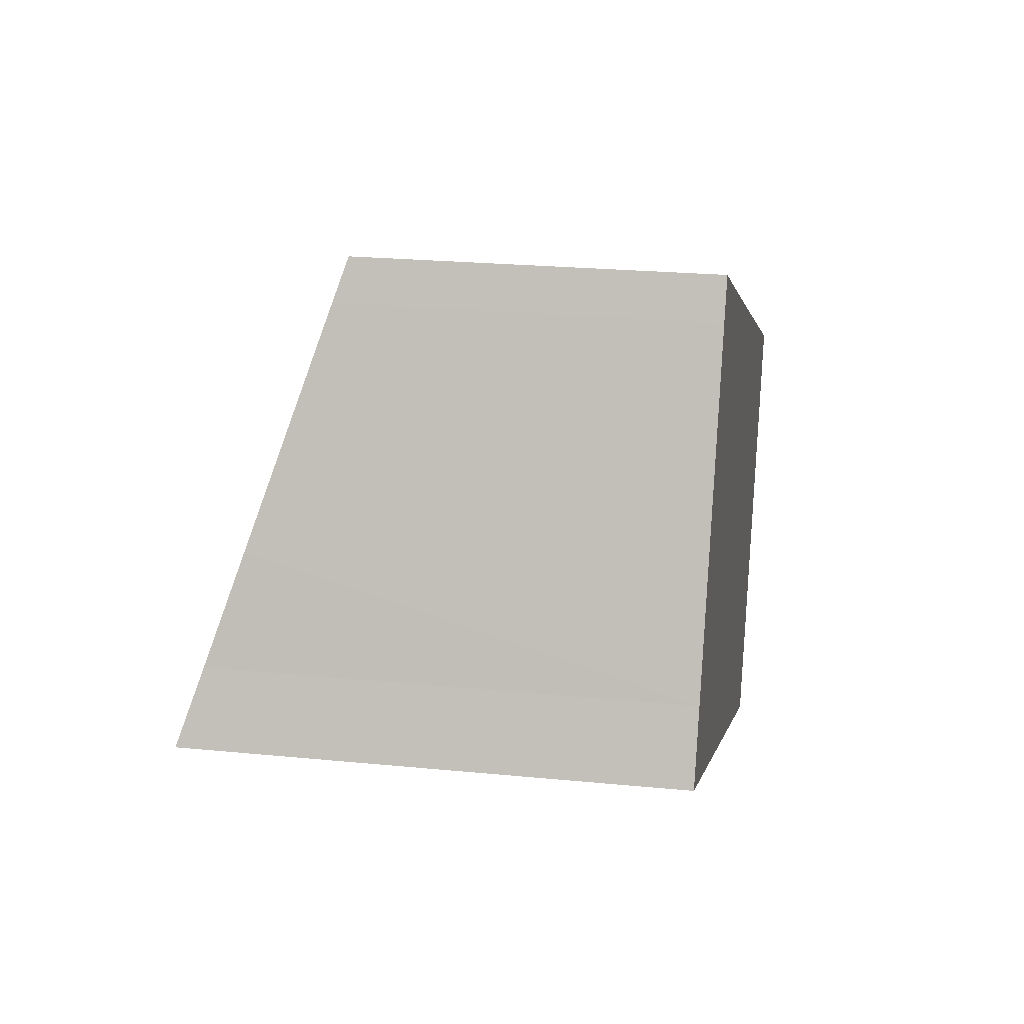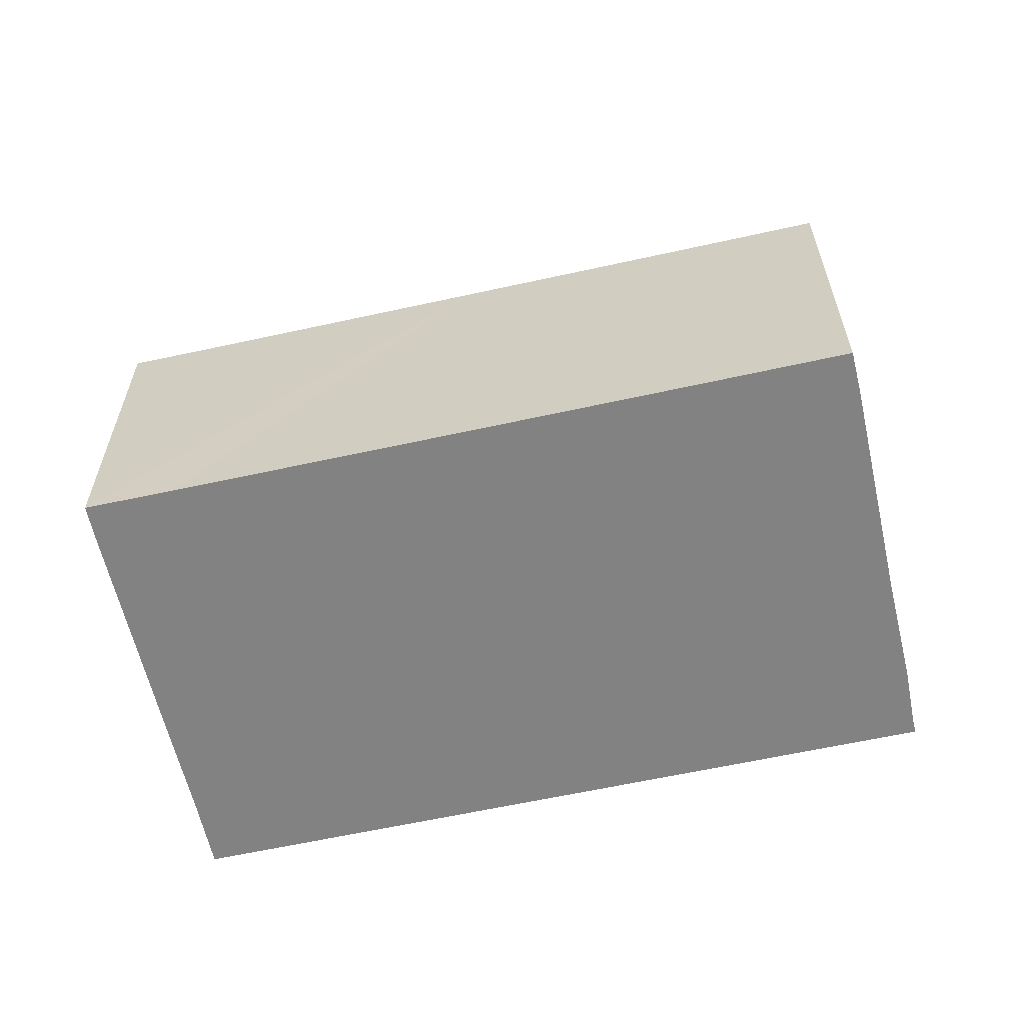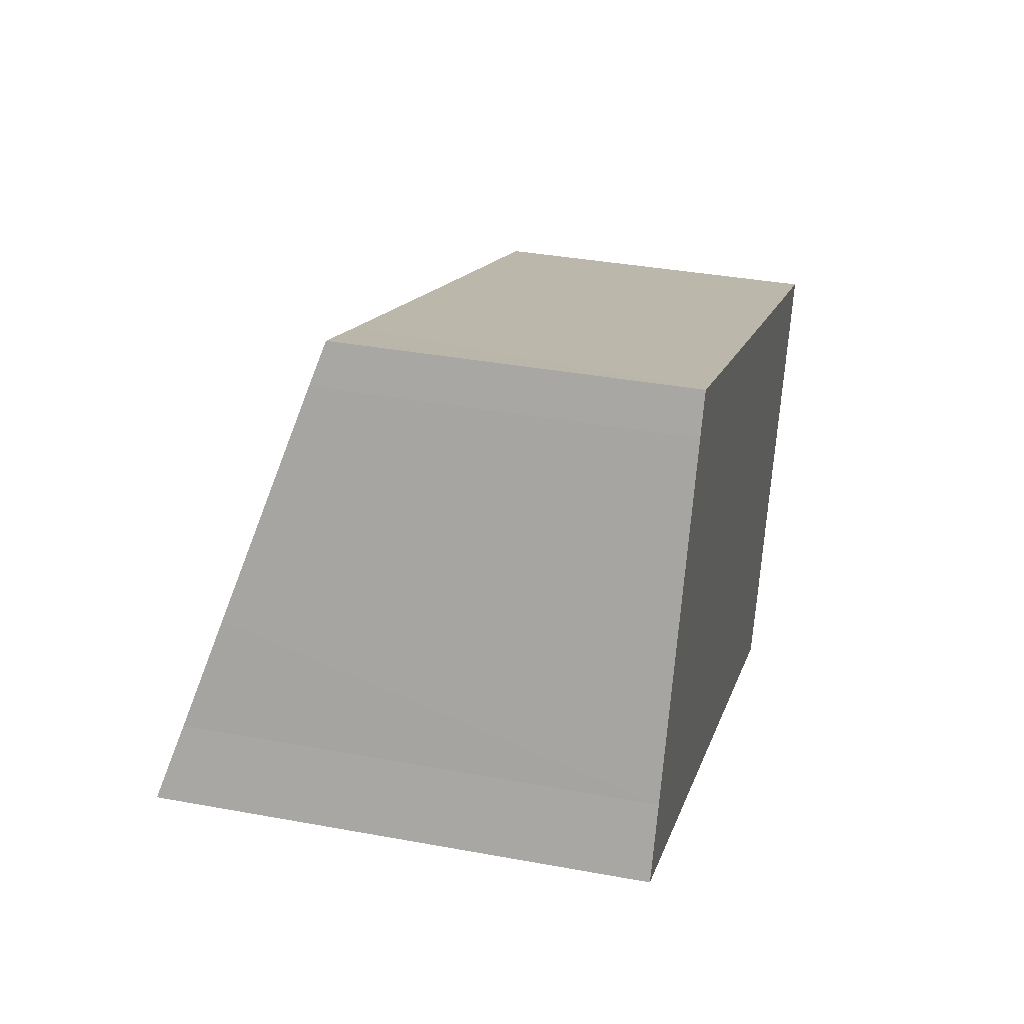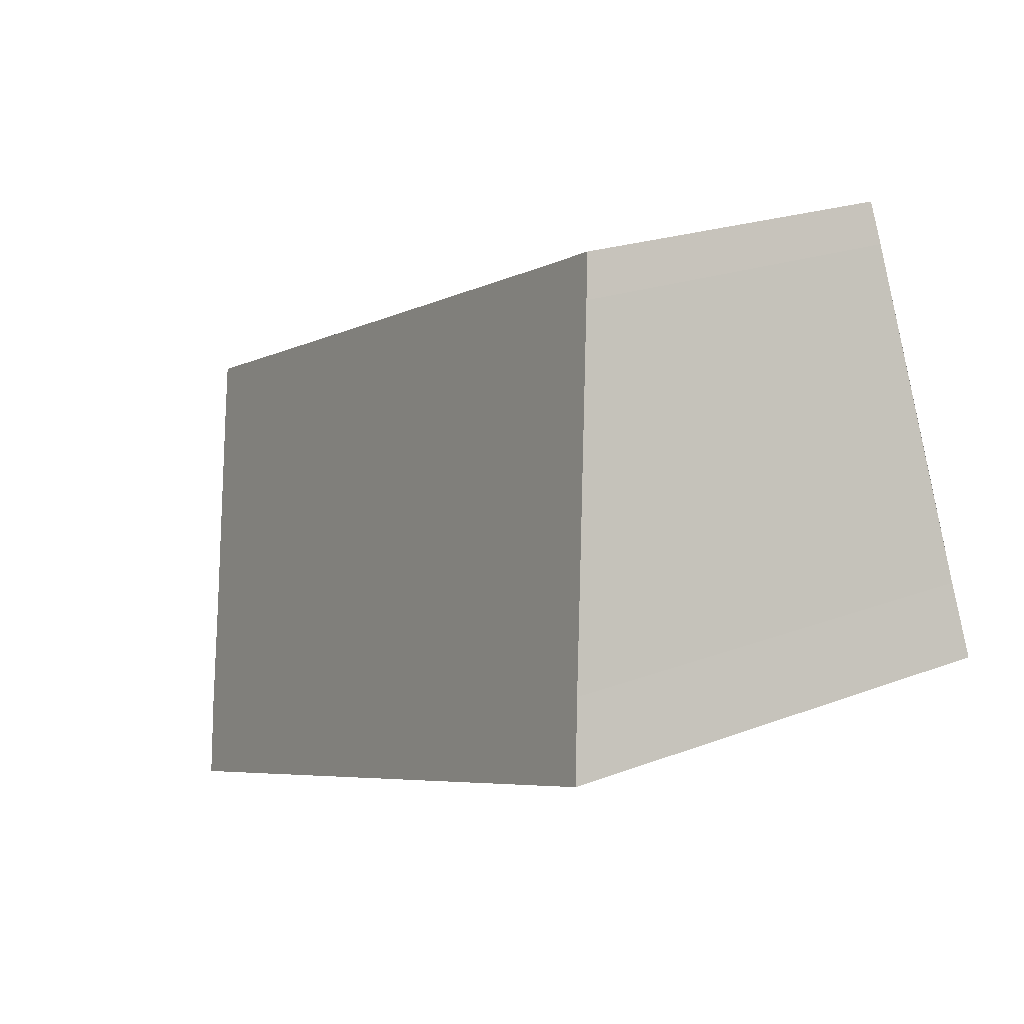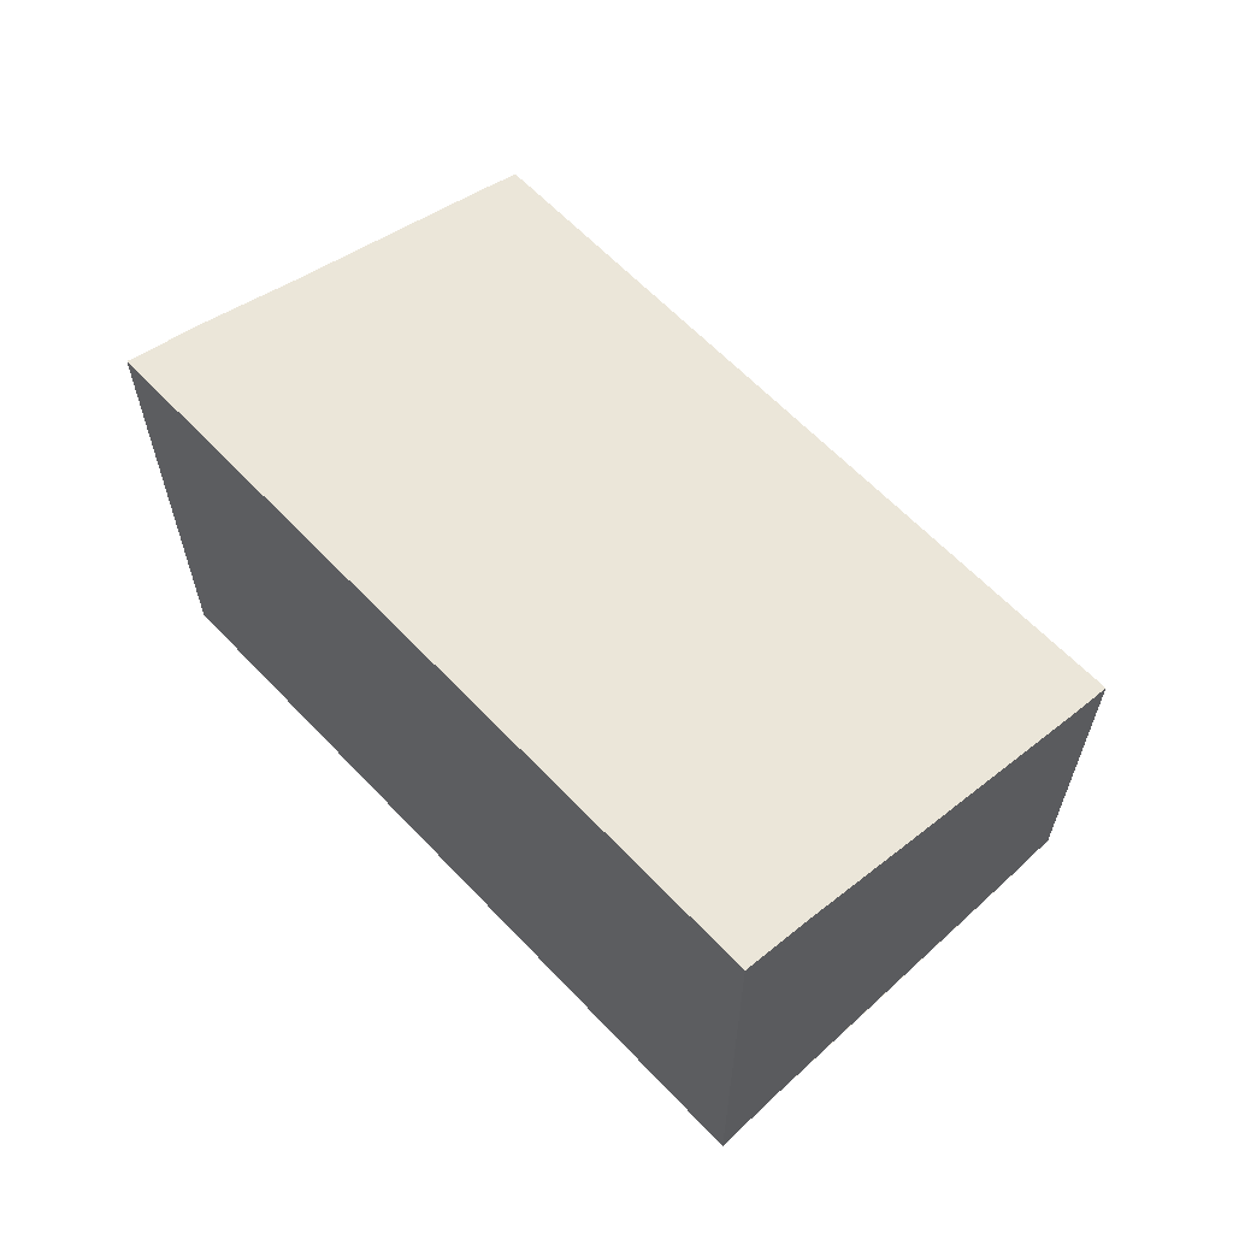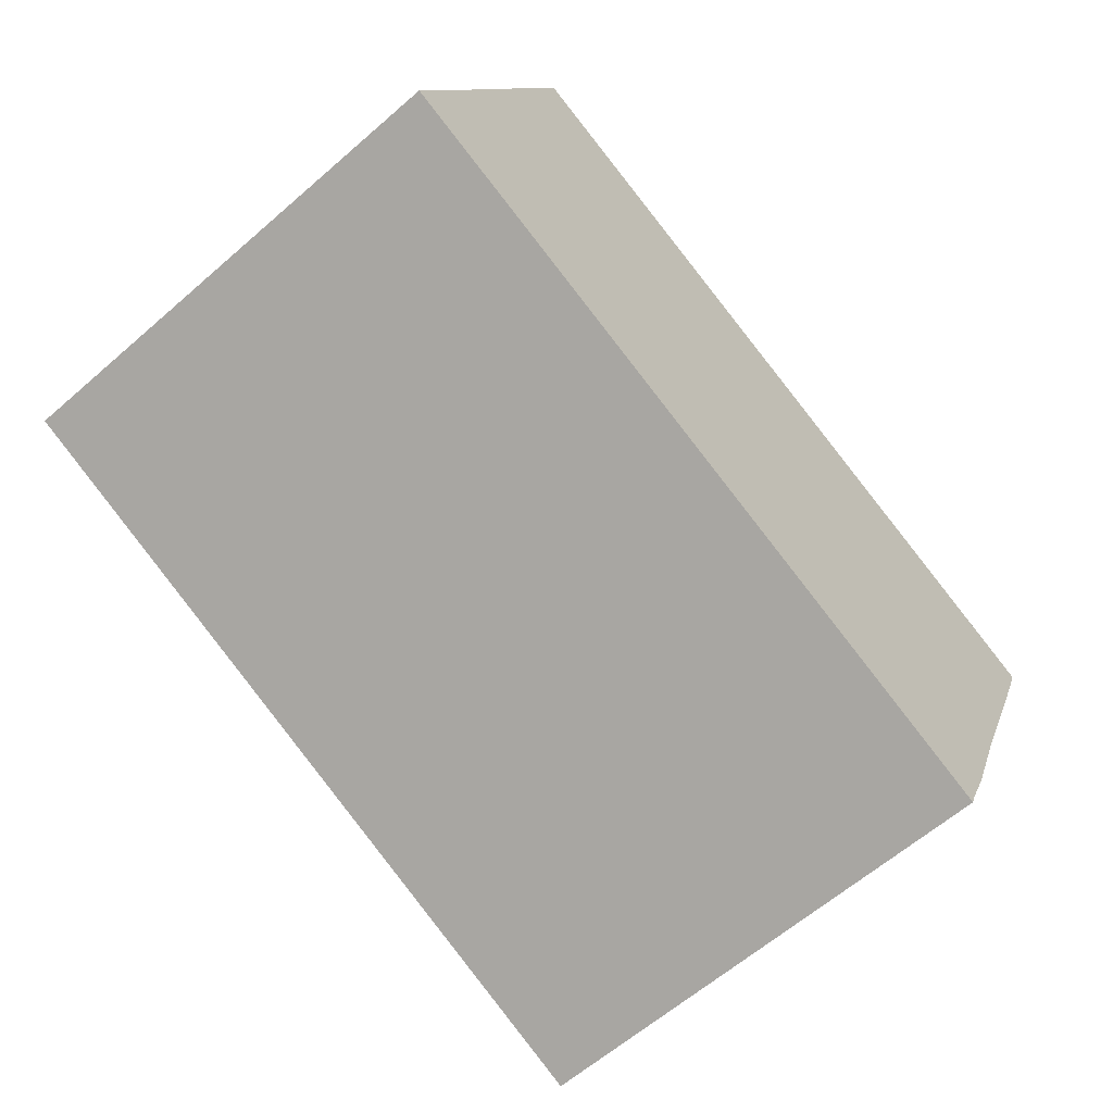
<metadata>
{"format":"obj","ext":"obj","renderer":"f3d","projection":"perspective","resolution":1024,"background":"white","views":[{"elev":23.3,"azim":-80.5,"up":"+Z"},{"elev":-60.9,"azim":35.2,"up":"+Y"},{"elev":35.7,"azim":-76.3,"up":"+Z"},{"elev":21.2,"azim":-124.3,"up":"+Z"},{"elev":61.9,"azim":-110.7,"up":"+Y"},{"elev":-61.6,"azim":-48.4,"up":"+Z"}]}
</metadata>
<code>
v  5.15 6.824 7.708
v  3.156 7.07 7.625
v  3.492 6.821 8.404
v  10.68 6.826 5.417
v  1.405 8.416 3.379
v  13.31 6.826 4.328
v  15.04 6.825 3.617
v  17.83 6.824 2.47
v  17.49 7.095 1.606
v  0.588 9.05 1.377
v  15.78 8.404 -2.517
v  0 9.489 5.81e-16
v  14.47 9.411 -5.692
v  14.38 9.489 -5.941
v  14.96 9.059 -4.596
v  3.492 -5.146e-16 8.404
v  5.15 -4.72e-16 7.708
v  10.68 -3.317e-16 5.417
v  15.04 -2.215e-16 3.617
v  13.31 -2.65e-16 4.328
v  17.83 -1.512e-16 2.47
v  3.156 -4.669e-16 7.625
v  0 0 0
v  0.588 -8.432e-17 1.377
v  17.49 -9.834e-17 1.606
v  15.78 1.541e-16 -2.517
v  14.96 2.814e-16 -4.596
v  14.47 3.485e-16 -5.692
v  14.38 3.638e-16 -5.941
v  1.405 -2.069e-16 3.379
g defaultobject
f 1 2 3
f 2 1 4
f 2 4 5
f 5 4 6
f 5 6 7
f 5 7 8
f 5 8 9
f 5 9 10
f 10 9 11
f 10 11 12
f 12 11 13
f 12 13 14
f 13 11 15
f 16 1 3
f 1 16 4
f 4 16 17
f 4 17 18
f 4 18 6
f 6 18 7
f 7 18 19
f 19 18 20
f 19 8 7
f 8 19 21
f 22 3 2
f 3 22 16
f 23 10 12
f 10 23 24
f 8 25 9
f 25 8 21
f 26 9 25
f 27 15 11
f 28 15 27
f 29 14 13
f 26 11 9
f 27 11 26
f 28 13 15
f 29 13 28
f 29 12 14
f 12 29 23
f 24 5 10
f 5 24 2
f 2 24 22
f 22 24 30
f 19 25 21
f 25 19 26
f 26 19 27
f 27 19 20
f 27 20 28
f 28 20 29
f 29 20 23
f 23 20 18
f 23 18 17
f 23 17 24
f 24 17 16
f 24 16 22
f 24 22 30

</code>
